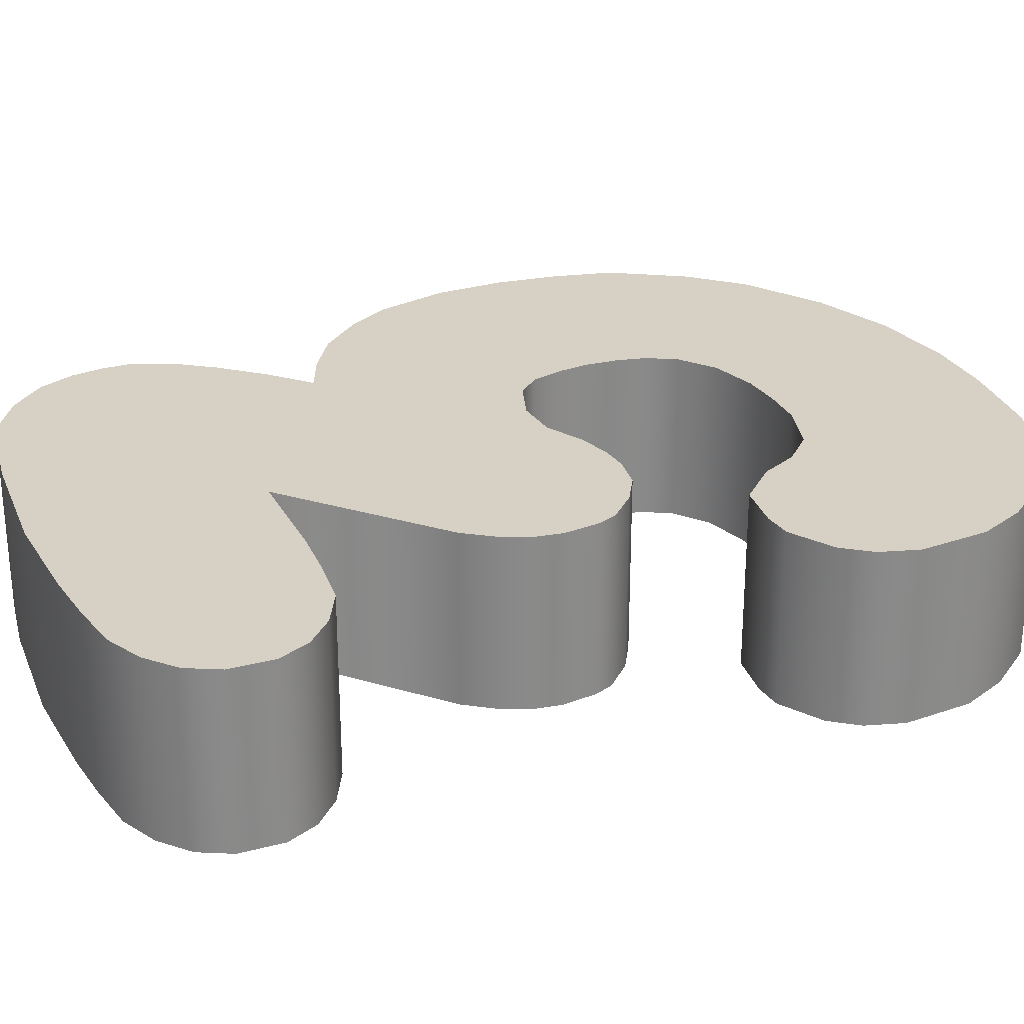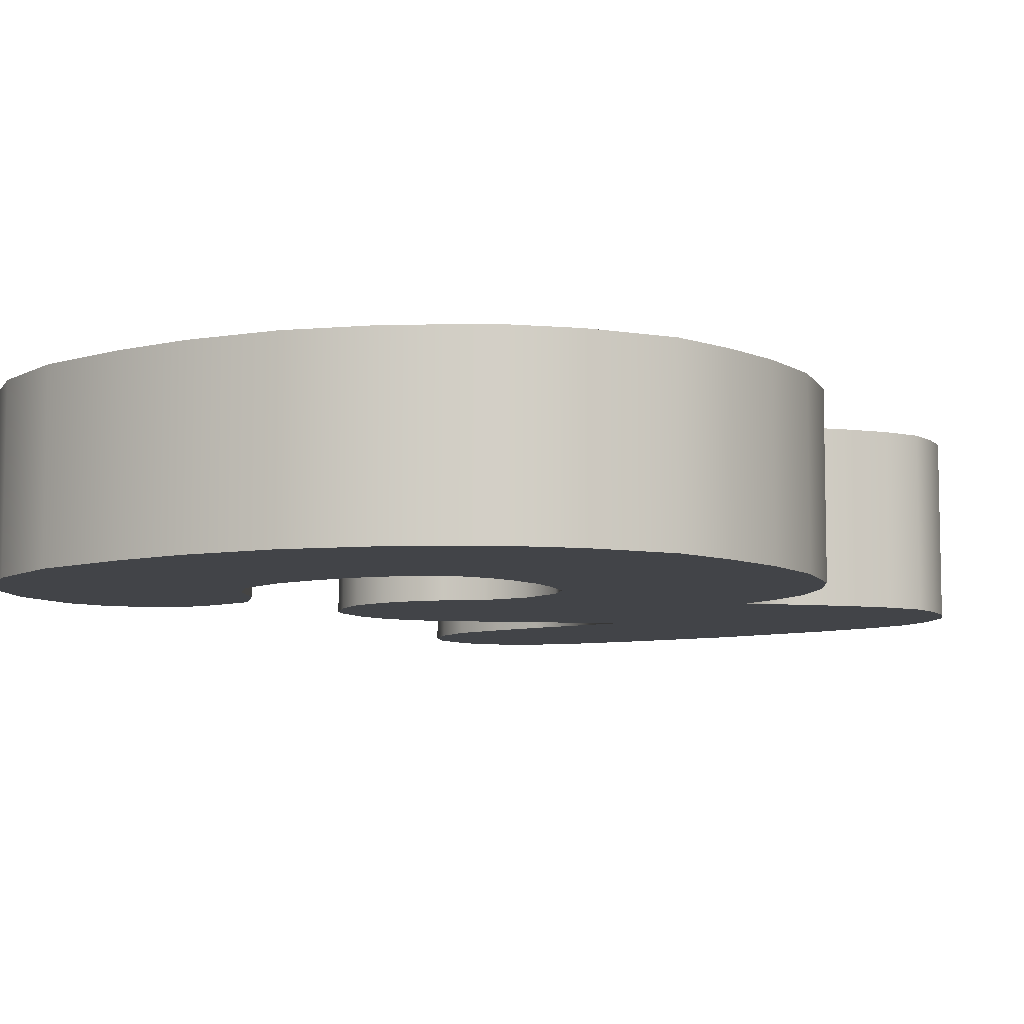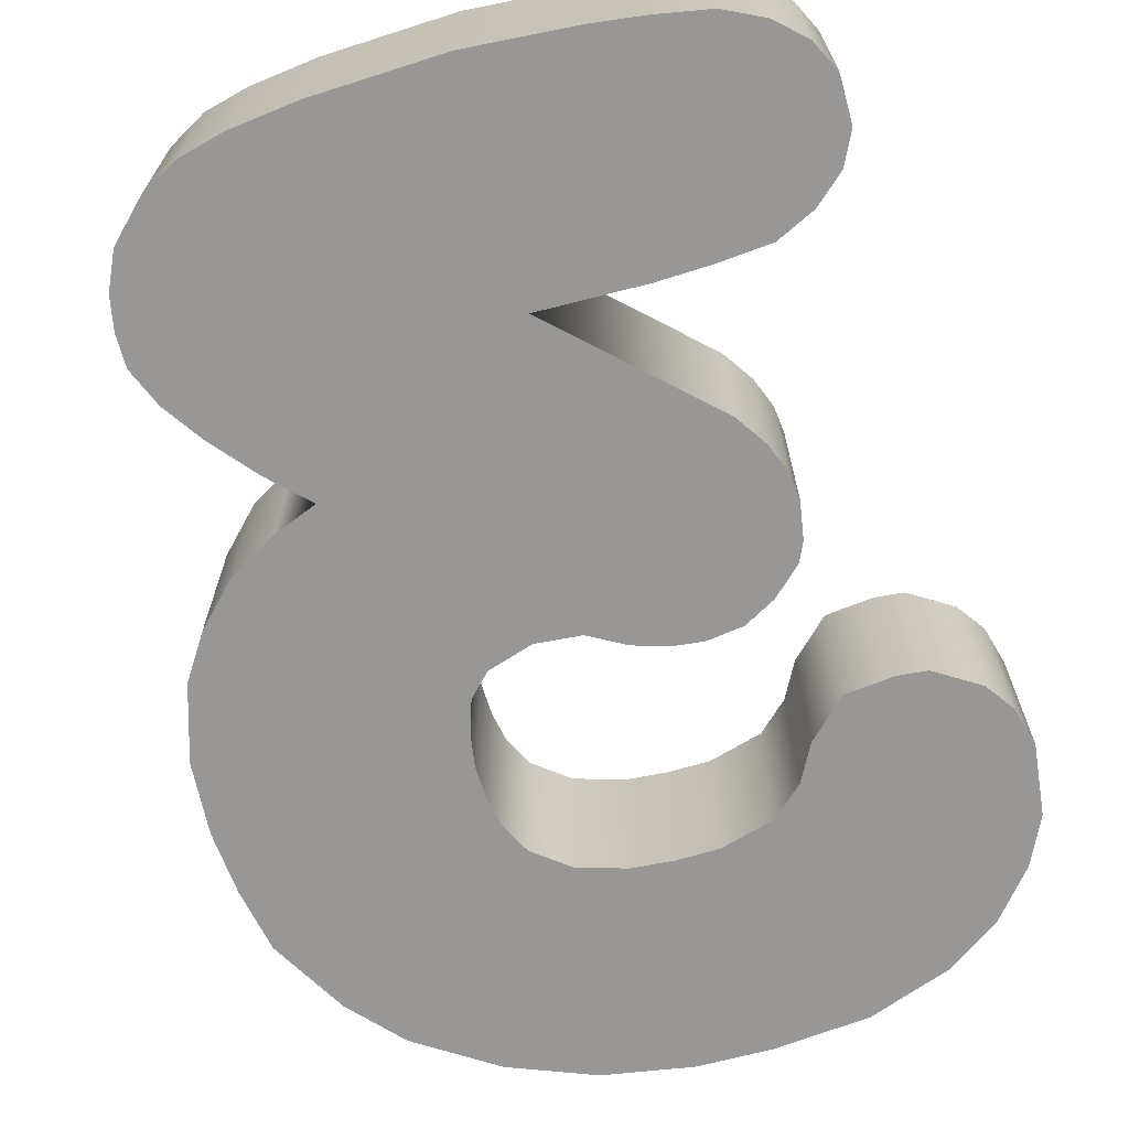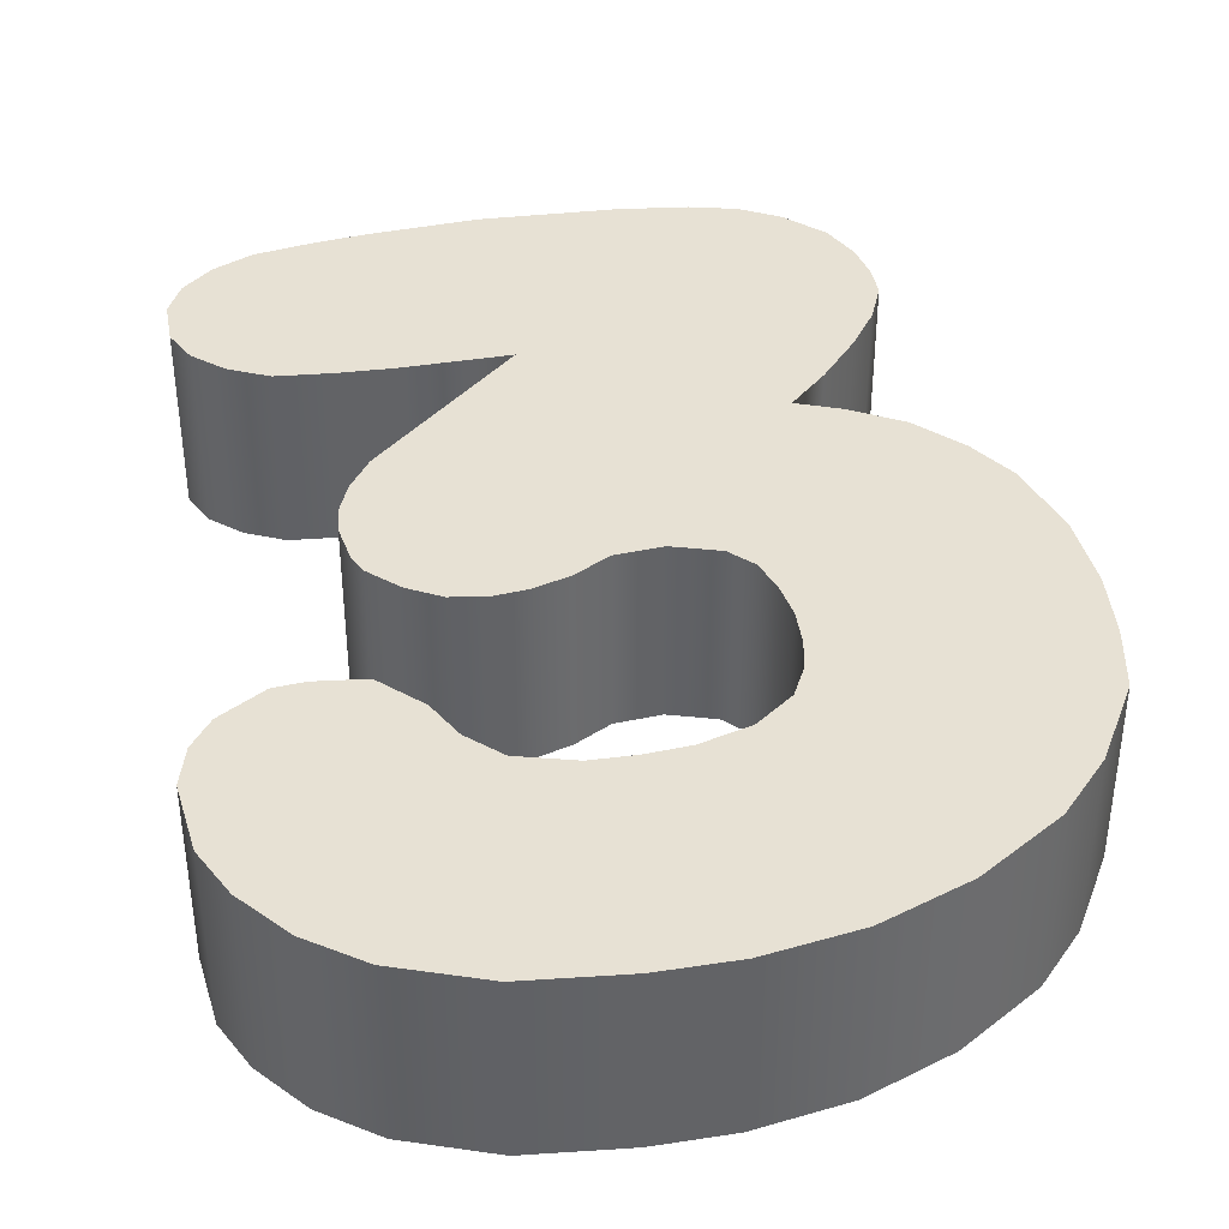
<metadata>
{"format":"obj","ext":"obj","renderer":"f3d","projection":"perspective","resolution":1024,"background":"white","views":[{"elev":27.0,"azim":-112.0,"up":"+Z"},{"elev":-7.7,"azim":34.8,"up":"+Z"},{"elev":-68.2,"azim":-164.6,"up":"+Z"},{"elev":39.5,"azim":-10.3,"up":"+Z"}]}
</metadata>
<code>
g number_3
v -0.8627 0.9902 0.2308
v -0.8229 0.7924 0.2308
v -0.8627 0.8748 0.2308
v -0.8229 1.073 0.2308
v -0.7488 0.7256 0.2308
v -0.7488 1.139 0.2308
v -0.6499 0.6781 0.2308
v -0.6499 1.187 0.2308
v -0.5136 0.6659 0.2308
v -0.5136 1.211 0.2308
v -0.3772 0.6607 0.2308
v -0.3772 1.229 0.2308
v -0.1045 0.6657 0.2308
v -0.1045 1.248 0.2308
v 0.559 0.4657 0.2308
v 0.6541 0.578 0.2308
v 0.7217 0.677 0.2308
v 0.7631 0.776 0.2308
v 0.7626 0.8607 0.2308
v 0.7463 0.9454 0.2308
v 0.2288 1.234 0.2308
v 0.703 1.039 0.2308
v 0.4014 1.212 0.2308
v 0.6137 1.128 0.2308
v 0.5159 1.183 0.2308
v 0.4631 0.3724 0.2308
v -0.02069 -0.08694 0.2308
v -0.4711 0.3239 0.2308
v -0.5256 0.2435 0.2308
v 0.09502 -0.07755 0.2308
v -0.1144 -0.1386 0.2308
v 0.5741 0.3281 0.2308
v -0.5557 0.1664 0.2308
v 0.2107 -0.1146 0.2308
v -0.2026 -0.1656 0.2308
v 0.6979 0.2555 0.2308
v -0.5638 0.09766 0.2308
v 0.2657 -0.1714 0.2308
v -0.2805 -0.174 0.2308
v 0.7997 0.1498 0.2308
v -0.5488 0.003033 0.2308
v -0.3734 -0.161 0.2308
v -0.5263 -0.04676 0.2308
v -0.4549 -0.1152 0.2308
v 0.2921 -0.2536 0.2308
v 0.8735 0.03503 0.2308
v 0.9309 -0.1555 0.2308
v 0.305 -0.3361 0.2308
v 0.9421 -0.3409 0.2308
v 0.3016 -0.4239 0.2308
v 0.9273 -0.5038 0.2308
v 0.2866 -0.5005 0.2308
v 0.8947 -0.6668 0.2308
v 0.7818 -0.8614 0.2308
v 0.2472 -0.5772 0.2308
v 0.6625 -0.9927 0.2308
v 0.4606 -1.124 0.2308
v 0.1562 -0.6477 0.2308
v 0.2445 -1.208 0.2308
v 0.03159 -0.6846 0.2308
v 0.0163 -1.246 0.2308
v -0.07621 -0.6929 0.2308
v -0.1735 -1.248 0.2308
v -0.184 -0.6904 0.2308
v -0.3229 -0.6511 0.2308
v -0.4172 -1.224 0.2308
v -0.4013 -0.5761 0.2308
v -0.6314 -1.144 0.2308
v -0.7642 -1.048 0.2308
v -0.8638 -0.9258 0.2308
v -0.4511 -0.481 0.2308
v -0.9218 -0.8037 0.2308
v -0.5483 -0.3845 0.2308
v -0.9421 -0.6217 0.2308
v -0.673 -0.3702 0.2308
v -0.9142 -0.5205 0.2308
v -0.7488 -0.3773 0.2308
v -0.8612 -0.4474 0.2308
v -0.8229 1.073 -0.2308
v -0.7488 1.139 0.2308
v -0.8229 1.073 0.2308
v -0.7488 1.139 -0.2308
v -0.6499 1.187 0.2308
v -0.6499 1.187 -0.2308
v -0.5136 1.211 0.2308
v -0.5136 1.211 -0.2308
v -0.3772 1.229 0.2308
v -0.3772 1.229 -0.2308
v -0.1045 1.248 0.2308
v -0.1045 1.248 -0.2308
v 0.2288 1.234 0.2308
v 0.2288 1.234 -0.2308
v 0.4014 1.212 0.2308
v 0.4014 1.212 -0.2308
v 0.5159 1.183 0.2308
v 0.5159 1.183 -0.2308
v 0.6137 1.128 0.2308
v 0.6137 1.128 -0.2308
v 0.703 1.039 0.2308
v 0.703 1.039 -0.2308
v -0.8229 1.073 0.2308
v -0.8627 0.9902 -0.2308
v -0.8229 1.073 -0.2308
v -0.8627 0.9902 0.2308
v -0.8627 0.8748 0.2308
v -0.8627 0.8748 -0.2308
v -0.8229 0.7924 -0.2308
v -0.8229 0.7924 0.2308
v -0.1045 0.6657 -0.2308
v -0.3772 0.6607 0.2308
v -0.1045 0.6657 0.2308
v -0.3772 0.6607 -0.2308
v -0.5136 0.6659 0.2308
v -0.5136 0.6659 -0.2308
v -0.6499 0.6781 0.2308
v -0.6499 0.6781 -0.2308
v -0.7488 0.7256 0.2308
v -0.7488 0.7256 -0.2308
v -0.8229 0.7924 -0.2308
v -0.8229 0.7924 0.2308
v 0.559 0.4657 0.2308
v 0.6541 0.578 -0.2308
v 0.559 0.4657 -0.2308
v 0.6541 0.578 0.2308
v 0.7217 0.677 -0.2308
v 0.7217 0.677 0.2308
v 0.7631 0.776 -0.2308
v 0.7631 0.776 0.2308
v 0.7626 0.8607 -0.2308
v 0.7626 0.8607 0.2308
v 0.7463 0.9454 0.2308
v 0.7463 0.9454 -0.2308
v 0.703 1.039 0.2308
v 0.703 1.039 -0.2308
v -0.1045 0.6657 0.2308
v -0.4711 0.3239 -0.2308
v -0.1045 0.6657 -0.2308
v -0.4711 0.3239 0.2308
v -0.5256 0.2435 -0.2308
v -0.5256 0.2435 0.2308
v -0.5557 0.1664 0.2308
v -0.5557 0.1664 -0.2308
v -0.5638 0.09766 0.2308
v -0.5638 0.09766 -0.2308
v -0.5488 0.003033 -0.2308
v -0.5488 0.003033 0.2308
v -0.5263 -0.04676 -0.2308
v -0.5263 -0.04676 0.2308
v -0.7642 -1.048 0.2308
v -0.6314 -1.144 -0.2308
v -0.7642 -1.048 -0.2308
v -0.6314 -1.144 0.2308
v -0.4172 -1.224 0.2308
v -0.4172 -1.224 -0.2308
v -0.1735 -1.248 0.2308
v -0.1735 -1.248 -0.2308
v 0.0163 -1.246 0.2308
v 0.0163 -1.246 -0.2308
v 0.2445 -1.208 0.2308
v 0.2445 -1.208 -0.2308
v 0.4606 -1.124 0.2308
v 0.4606 -1.124 -0.2308
v 0.6625 -0.9927 0.2308
v 0.6625 -0.9927 -0.2308
v -0.8229 0.7924 -0.2308
v -0.8627 0.9902 -0.2308
v -0.8627 0.8748 -0.2308
v -0.8229 1.073 -0.2308
v -0.7488 0.7256 -0.2308
v -0.7488 1.139 -0.2308
v -0.6499 0.6781 -0.2308
v -0.6499 1.187 -0.2308
v -0.5136 0.6659 -0.2308
v -0.5136 1.211 -0.2308
v -0.3772 0.6607 -0.2308
v -0.3772 1.229 -0.2308
v -0.1045 0.6657 -0.2308
v -0.1045 1.248 -0.2308
v 0.559 0.4657 -0.2308
v 0.6541 0.578 -0.2308
v 0.7217 0.677 -0.2308
v 0.7631 0.776 -0.2308
v 0.7626 0.8607 -0.2308
v 0.7463 0.9454 -0.2308
v 0.2288 1.234 -0.2308
v 0.703 1.039 -0.2308
v 0.4014 1.212 -0.2308
v 0.6137 1.128 -0.2308
v 0.5159 1.183 -0.2308
v 0.4631 0.3724 -0.2308
v -0.02069 -0.08694 -0.2308
v -0.4711 0.3239 -0.2308
v -0.5256 0.2435 -0.2308
v 0.09502 -0.07755 -0.2308
v -0.1144 -0.1386 -0.2308
v 0.5741 0.3281 -0.2308
v -0.5557 0.1664 -0.2308
v 0.2107 -0.1146 -0.2308
v -0.2026 -0.1656 -0.2308
v 0.6979 0.2555 -0.2308
v -0.5638 0.09766 -0.2308
v 0.2657 -0.1714 -0.2308
v -0.2805 -0.174 -0.2308
v 0.7997 0.1498 -0.2308
v -0.5488 0.003033 -0.2308
v -0.3734 -0.161 -0.2308
v -0.5263 -0.04676 -0.2308
v -0.4549 -0.1152 -0.2308
v 0.2921 -0.2536 -0.2308
v 0.8735 0.03503 -0.2308
v 0.9309 -0.1555 -0.2308
v 0.305 -0.3361 -0.2308
v 0.9421 -0.3409 -0.2308
v 0.3016 -0.4239 -0.2308
v 0.9273 -0.5038 -0.2308
v 0.2866 -0.5005 -0.2308
v 0.8947 -0.6668 -0.2308
v 0.7818 -0.8614 -0.2308
v 0.2472 -0.5772 -0.2308
v 0.6625 -0.9927 -0.2308
v 0.4606 -1.124 -0.2308
v 0.1562 -0.6477 -0.2308
v 0.2445 -1.208 -0.2308
v 0.03159 -0.6846 -0.2308
v 0.0163 -1.246 -0.2308
v -0.07621 -0.6929 -0.2308
v -0.1735 -1.248 -0.2308
v -0.184 -0.6904 -0.2308
v -0.3229 -0.6511 -0.2308
v -0.4172 -1.224 -0.2308
v -0.4013 -0.5761 -0.2308
v -0.6314 -1.144 -0.2308
v -0.7642 -1.048 -0.2308
v -0.8638 -0.9258 -0.2308
v -0.4511 -0.481 -0.2308
v -0.9218 -0.8037 -0.2308
v -0.5483 -0.3845 -0.2308
v -0.9421 -0.6217 -0.2308
v -0.673 -0.3702 -0.2308
v -0.9142 -0.5205 -0.2308
v -0.7488 -0.3773 -0.2308
v -0.8612 -0.4474 -0.2308
v 0.559 0.4657 0.2308
v 0.4631 0.3724 -0.2308
v 0.4631 0.3724 0.2308
v 0.559 0.4657 -0.2308
v -0.4549 -0.1152 0.2308
v -0.5263 -0.04676 -0.2308
v -0.5263 -0.04676 0.2308
v -0.4549 -0.1152 -0.2308
v -0.3734 -0.161 0.2308
v -0.3734 -0.161 -0.2308
v -0.2805 -0.174 0.2308
v -0.2805 -0.174 -0.2308
v -0.2026 -0.1656 0.2308
v -0.2026 -0.1656 -0.2308
v -0.1144 -0.1386 -0.2308
v -0.1144 -0.1386 0.2308
v -0.02069 -0.08694 0.2308
v -0.02069 -0.08694 -0.2308
v 0.09502 -0.07755 0.2308
v 0.09502 -0.07755 -0.2308
v 0.2107 -0.1146 0.2308
v 0.2107 -0.1146 -0.2308
v 0.2657 -0.1714 0.2308
v 0.2107 -0.1146 -0.2308
v 0.2107 -0.1146 0.2308
v 0.2657 -0.1714 -0.2308
v 0.2921 -0.2536 0.2308
v 0.2921 -0.2536 -0.2308
v 0.305 -0.3361 0.2308
v 0.305 -0.3361 -0.2308
v 0.3016 -0.4239 0.2308
v 0.3016 -0.4239 -0.2308
v 0.2866 -0.5005 0.2308
v 0.2866 -0.5005 -0.2308
v 0.2472 -0.5772 0.2308
v 0.2472 -0.5772 -0.2308
v 0.5741 0.3281 -0.2308
v 0.4631 0.3724 0.2308
v 0.4631 0.3724 -0.2308
v 0.5741 0.3281 0.2308
v 0.6979 0.2555 -0.2308
v 0.6979 0.2555 0.2308
v 0.7997 0.1498 0.2308
v 0.7997 0.1498 -0.2308
v 0.8735 0.03503 -0.2308
v 0.8735 0.03503 0.2308
v 0.9309 -0.1555 -0.2308
v 0.9309 -0.1555 0.2308
v 0.9421 -0.3409 0.2308
v 0.9421 -0.3409 -0.2308
v 0.9273 -0.5038 0.2308
v 0.9273 -0.5038 -0.2308
v 0.8947 -0.6668 -0.2308
v 0.8947 -0.6668 0.2308
v 0.7818 -0.8614 0.2308
v 0.6625 -0.9927 -0.2308
v 0.6625 -0.9927 0.2308
v 0.7818 -0.8614 -0.2308
v 0.8947 -0.6668 0.2308
v 0.8947 -0.6668 -0.2308
v 0.1562 -0.6477 0.2308
v 0.2472 -0.5772 -0.2308
v 0.2472 -0.5772 0.2308
v 0.1562 -0.6477 -0.2308
v 0.03159 -0.6846 0.2308
v 0.03159 -0.6846 -0.2308
v -0.07621 -0.6929 0.2308
v -0.07621 -0.6929 -0.2308
v -0.184 -0.6904 0.2308
v -0.184 -0.6904 -0.2308
v -0.3229 -0.6511 0.2308
v -0.3229 -0.6511 -0.2308
v -0.4013 -0.5761 0.2308
v -0.4013 -0.5761 -0.2308
v -0.4511 -0.481 0.2308
v -0.4013 -0.5761 -0.2308
v -0.4013 -0.5761 0.2308
v -0.4511 -0.481 -0.2308
v -0.5483 -0.3845 0.2308
v -0.4511 -0.481 -0.2308
v -0.4511 -0.481 0.2308
v -0.5483 -0.3845 -0.2308
v -0.673 -0.3702 0.2308
v -0.673 -0.3702 -0.2308
v -0.7488 -0.3773 0.2308
v -0.7488 -0.3773 -0.2308
v -0.8612 -0.4474 0.2308
v -0.8612 -0.4474 -0.2308
v -0.7642 -1.048 -0.2308
v -0.8638 -0.9258 0.2308
v -0.7642 -1.048 0.2308
v -0.8638 -0.9258 -0.2308
v -0.9218 -0.8037 -0.2308
v -0.9218 -0.8037 0.2308
v -0.9421 -0.6217 -0.2308
v -0.9421 -0.6217 0.2308
v -0.9142 -0.5205 -0.2308
v -0.9142 -0.5205 0.2308
v -0.8612 -0.4474 -0.2308
v -0.8612 -0.4474 0.2308
g number_3_0
f 3 2 1
f 4 1 2
f 2 5 4
f 6 4 5
f 5 7 6
f 8 6 7
f 7 9 8
f 10 8 9
f 9 11 10
f 12 10 11
f 11 13 12
f 14 12 13
f 14 13 15
f 16 14 15
f 17 14 16
f 18 14 17
f 18 19 14
f 19 20 14
f 21 14 20
f 20 22 21
f 23 21 22
f 22 24 23
f 25 23 24
f 26 15 13
f 26 13 27
f 28 27 13
f 28 29 27
f 27 30 26
f 31 27 29
f 32 26 30
f 29 33 31
f 30 34 32
f 35 31 33
f 36 32 34
f 33 37 35
f 34 38 36
f 39 35 37
f 40 36 38
f 37 41 39
f 42 39 41
f 41 43 42
f 44 42 43
f 38 45 40
f 46 40 45
f 46 45 47
f 48 47 45
f 47 48 49
f 50 49 48
f 49 50 51
f 52 51 50
f 53 51 52
f 53 52 54
f 52 55 54
f 56 54 55
f 56 55 57
f 58 57 55
f 57 58 59
f 60 59 58
f 59 60 61
f 62 61 60
f 61 62 63
f 64 63 62
f 64 65 63
f 66 63 65
f 65 67 66
f 68 66 67
f 69 68 67
f 69 67 70
f 71 70 67
f 72 70 71
f 71 73 72
f 74 72 73
f 73 75 74
f 76 74 75
f 75 77 76
f 78 76 77
f 81 80 79
f 82 79 80
f 80 83 82
f 84 82 83
f 83 85 84
f 86 84 85
f 85 87 86
f 88 86 87
f 87 89 88
f 90 88 89
f 89 91 90
f 92 90 91
f 91 93 92
f 94 92 93
f 93 95 94
f 96 94 95
f 95 97 96
f 98 96 97
f 97 99 98
f 100 98 99
f 103 102 101
f 104 101 102
f 104 102 105
f 106 105 102
f 106 107 105
f 108 105 107
f 111 110 109
f 112 109 110
f 110 113 112
f 114 112 113
f 113 115 114
f 116 114 115
f 115 117 116
f 118 116 117
f 118 117 119
f 120 119 117
f 123 122 121
f 124 121 122
f 122 125 124
f 126 124 125
f 125 127 126
f 128 126 127
f 127 129 128
f 130 128 129
f 130 129 131
f 132 131 129
f 131 132 133
f 134 133 132
f 137 136 135
f 138 135 136
f 136 139 138
f 140 138 139
f 140 139 141
f 142 141 139
f 141 142 143
f 144 143 142
f 144 145 143
f 146 143 145
f 145 147 146
f 148 146 147
f 151 150 149
f 152 149 150
f 152 150 153
f 154 153 150
f 153 154 155
f 156 155 154
f 155 156 157
f 158 157 156
f 157 158 159
f 160 159 158
f 159 160 161
f 162 161 160
f 161 162 163
f 164 163 162
f 167 166 165
f 168 165 166
f 165 168 169
f 170 169 168
f 169 170 171
f 172 171 170
f 171 172 173
f 174 173 172
f 173 174 175
f 176 175 174
f 175 176 177
f 178 177 176
f 178 179 177
f 178 180 179
f 178 181 180
f 178 182 181
f 183 182 178
f 183 178 184
f 185 184 178
f 184 185 186
f 187 186 185
f 186 187 188
f 189 188 187
f 190 177 179
f 190 191 177
f 192 177 191
f 192 191 193
f 191 190 194
f 195 193 191
f 196 194 190
f 193 195 197
f 194 196 198
f 199 197 195
f 200 198 196
f 197 199 201
f 198 200 202
f 203 201 199
f 204 202 200
f 201 203 205
f 206 205 203
f 205 206 207
f 208 207 206
f 202 204 209
f 210 209 204
f 210 211 209
f 212 209 211
f 211 213 212
f 214 212 213
f 213 215 214
f 216 214 215
f 215 217 216
f 216 217 218
f 216 218 219
f 220 219 218
f 220 221 219
f 222 219 221
f 221 223 222
f 224 222 223
f 223 225 224
f 226 224 225
f 225 227 226
f 228 226 227
f 228 227 229
f 230 229 227
f 229 230 231
f 232 231 230
f 232 233 231
f 233 234 231
f 235 231 234
f 234 236 235
f 235 236 237
f 238 237 236
f 237 238 239
f 240 239 238
f 239 240 241
f 242 241 240
f 245 244 243
f 246 243 244
f 249 248 247
f 250 247 248
f 247 250 251
f 252 251 250
f 251 252 253
f 254 253 252
f 253 254 255
f 256 255 254
f 256 257 255
f 258 255 257
f 258 257 259
f 260 259 257
f 259 260 261
f 262 261 260
f 261 262 263
f 264 263 262
f 267 266 265
f 268 265 266
f 265 268 269
f 270 269 268
f 269 270 271
f 272 271 270
f 271 272 273
f 274 273 272
f 273 274 275
f 276 275 274
f 275 276 277
f 278 277 276
f 281 280 279
f 282 279 280
f 279 282 283
f 284 283 282
f 284 285 283
f 286 283 285
f 286 285 287
f 288 287 285
f 287 288 289
f 290 289 288
f 290 291 289
f 292 289 291
f 291 293 292
f 294 292 293
f 294 293 295
f 296 295 293
f 299 298 297
f 300 297 298
f 297 300 301
f 302 301 300
f 305 304 303
f 306 303 304
f 303 306 307
f 308 307 306
f 307 308 309
f 310 309 308
f 309 310 311
f 312 311 310
f 311 312 313
f 314 313 312
f 313 314 315
f 316 315 314
f 319 318 317
f 320 317 318
f 323 322 321
f 324 321 322
f 321 324 325
f 326 325 324
f 325 326 327
f 328 327 326
f 327 328 329
f 330 329 328
f 333 332 331
f 334 331 332
f 334 332 335
f 336 335 332
f 335 336 337
f 338 337 336
f 337 338 339
f 340 339 338
f 339 340 341
f 342 341 340

</code>
